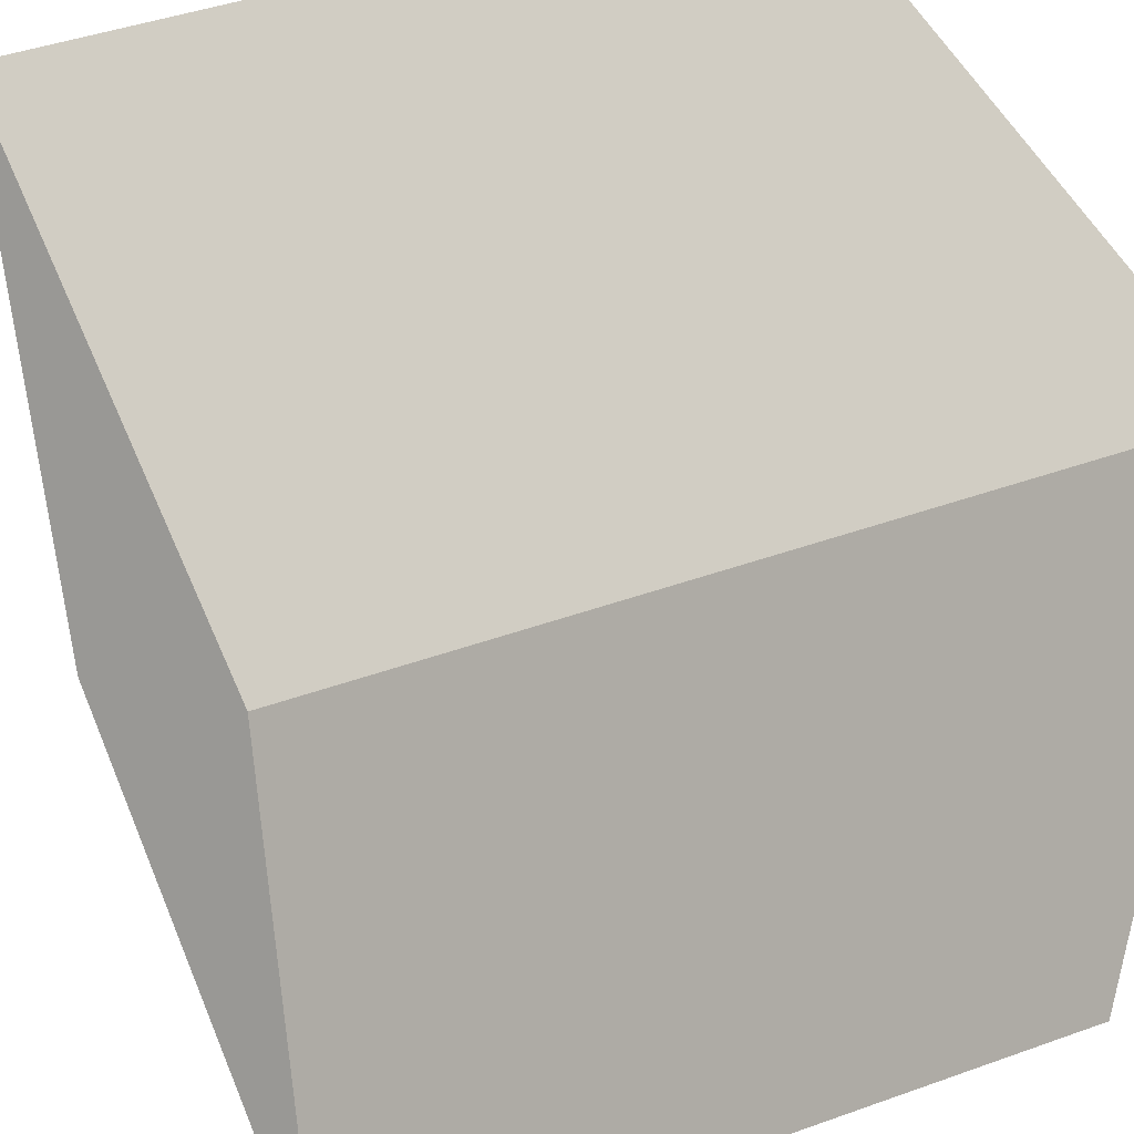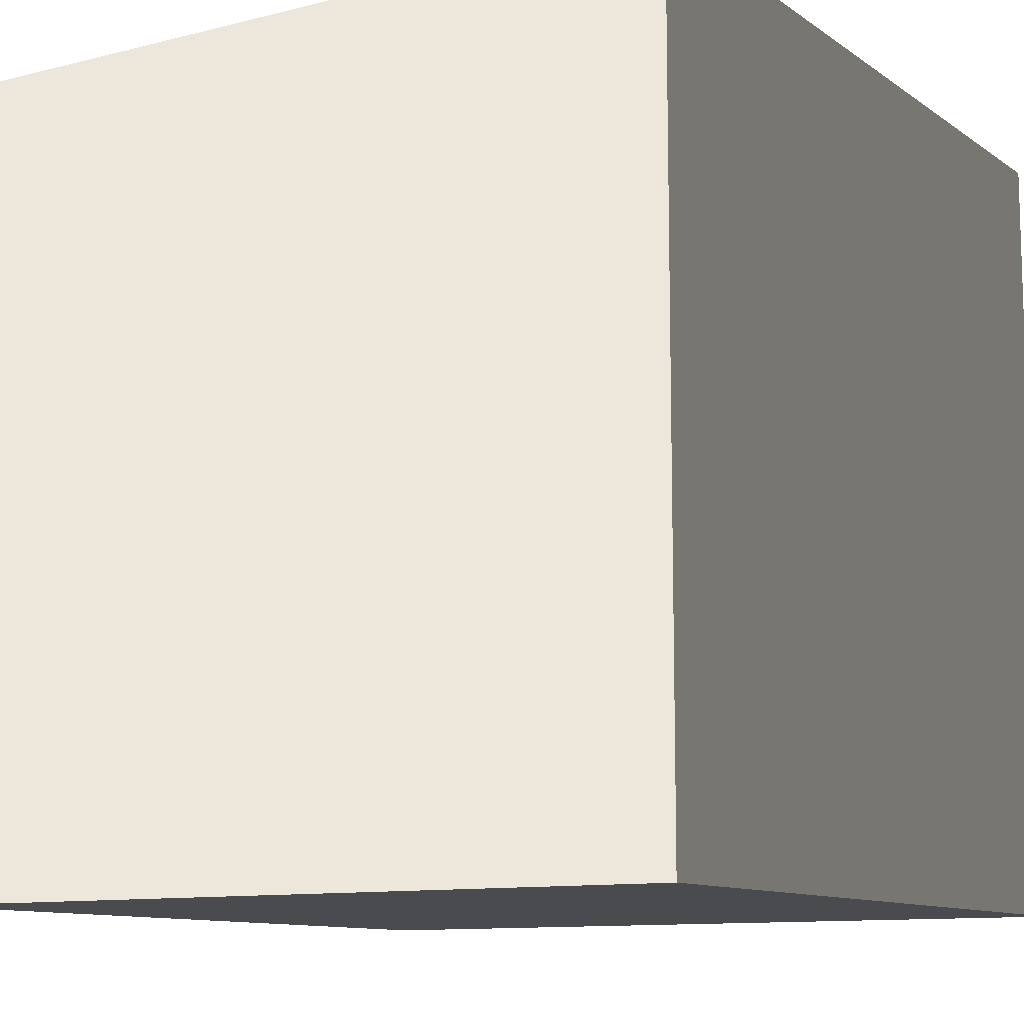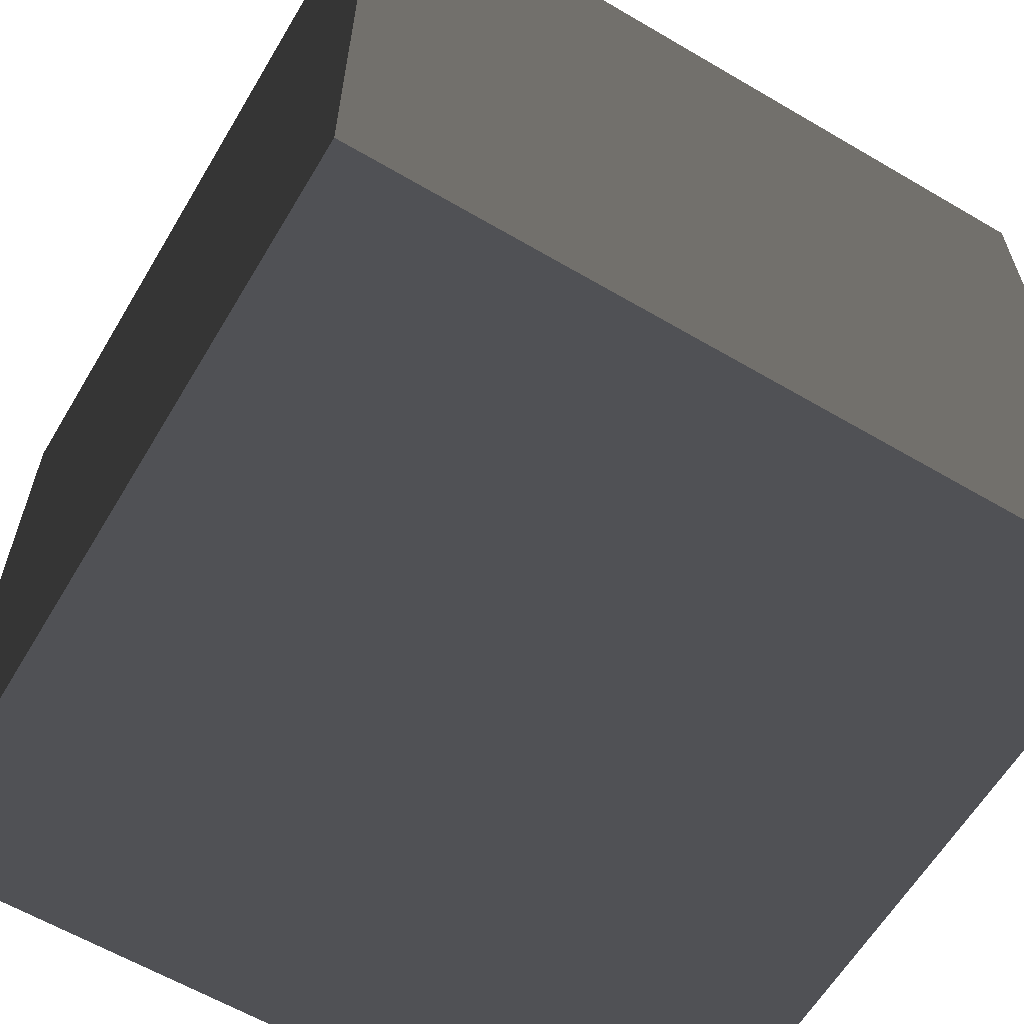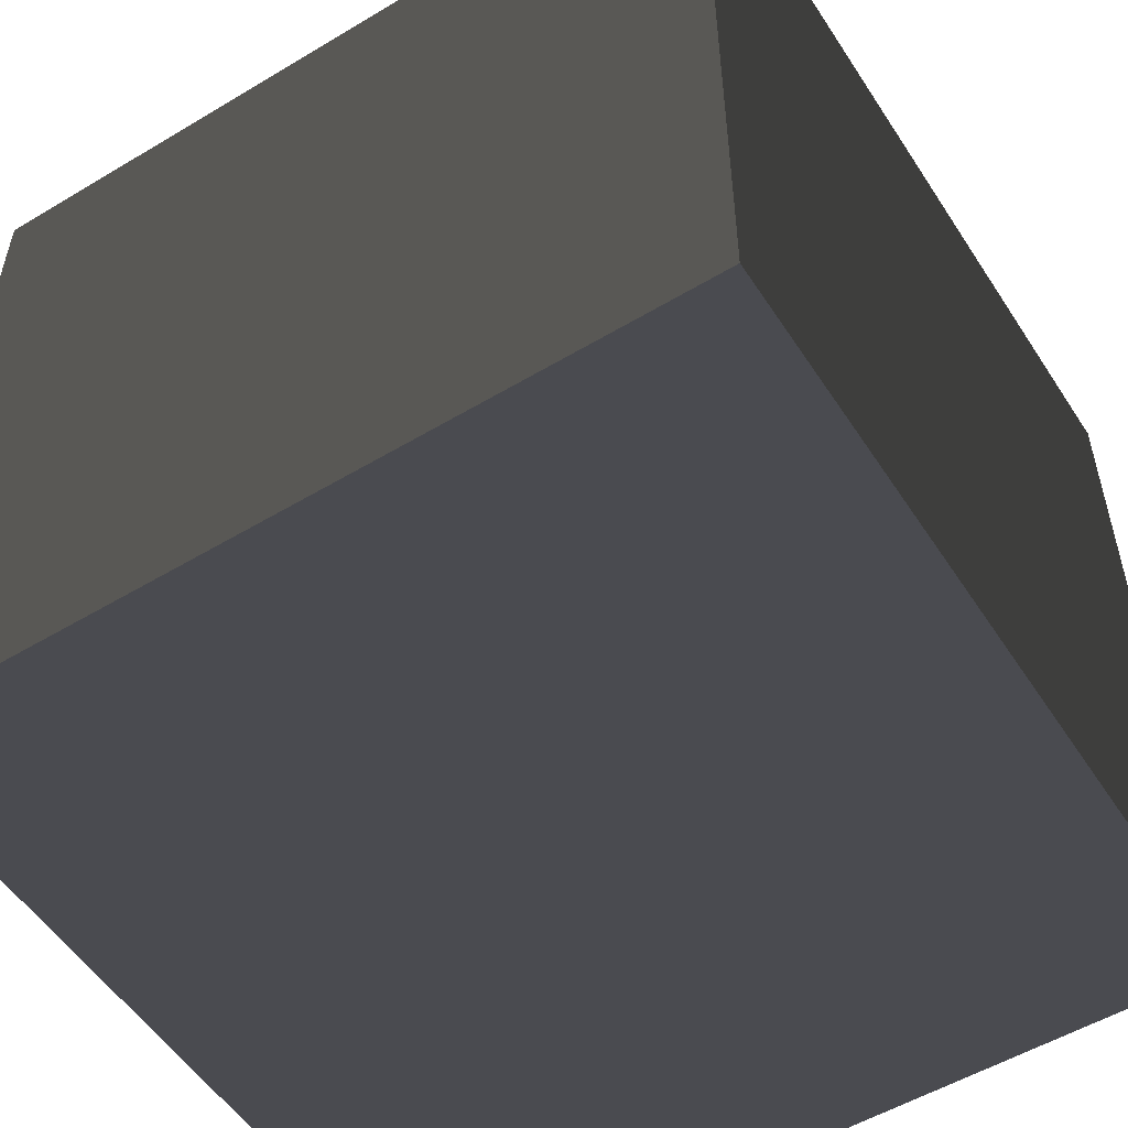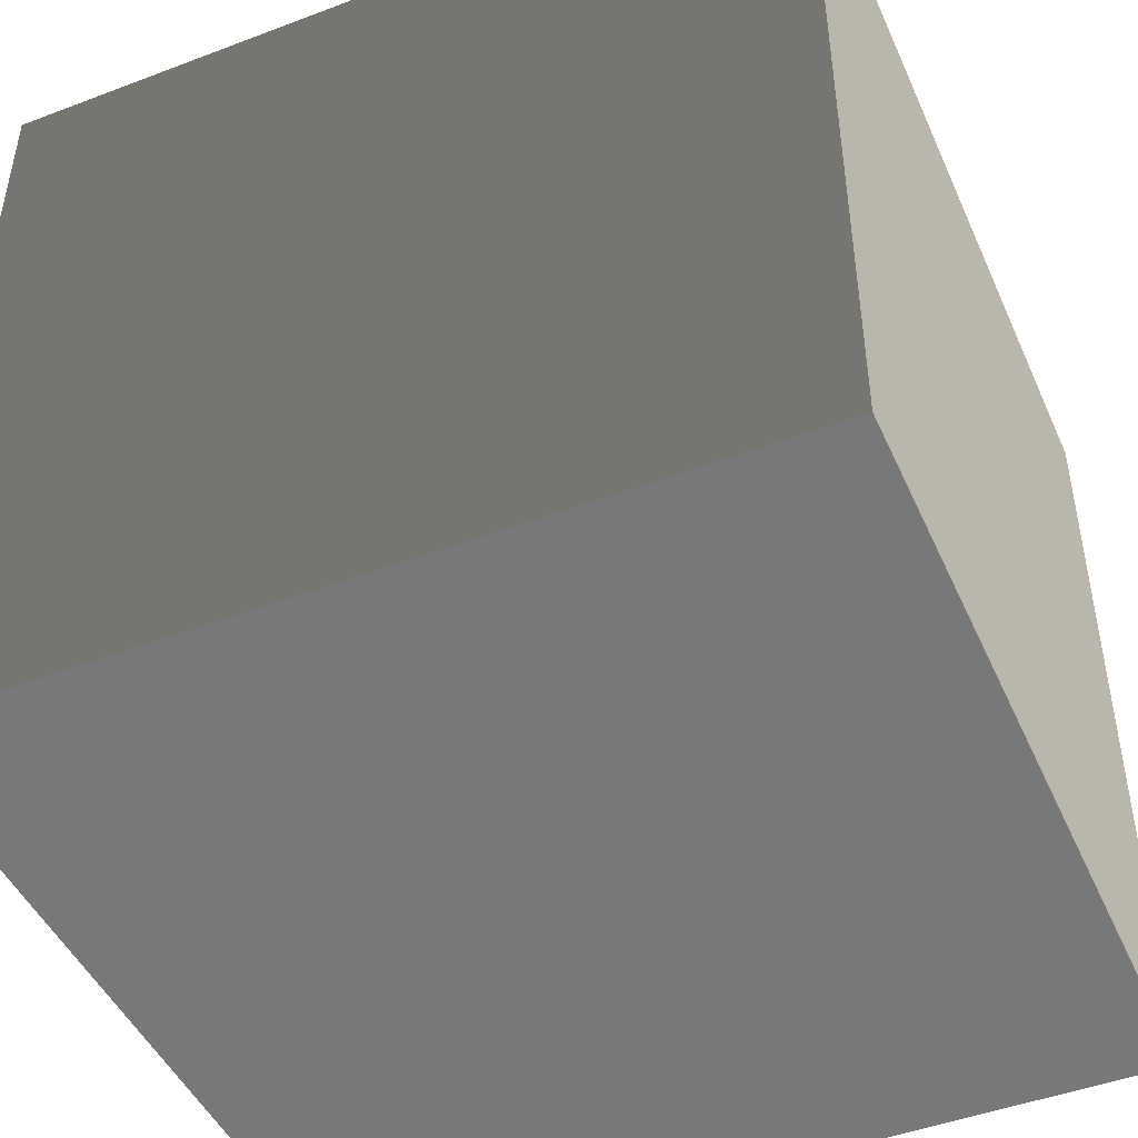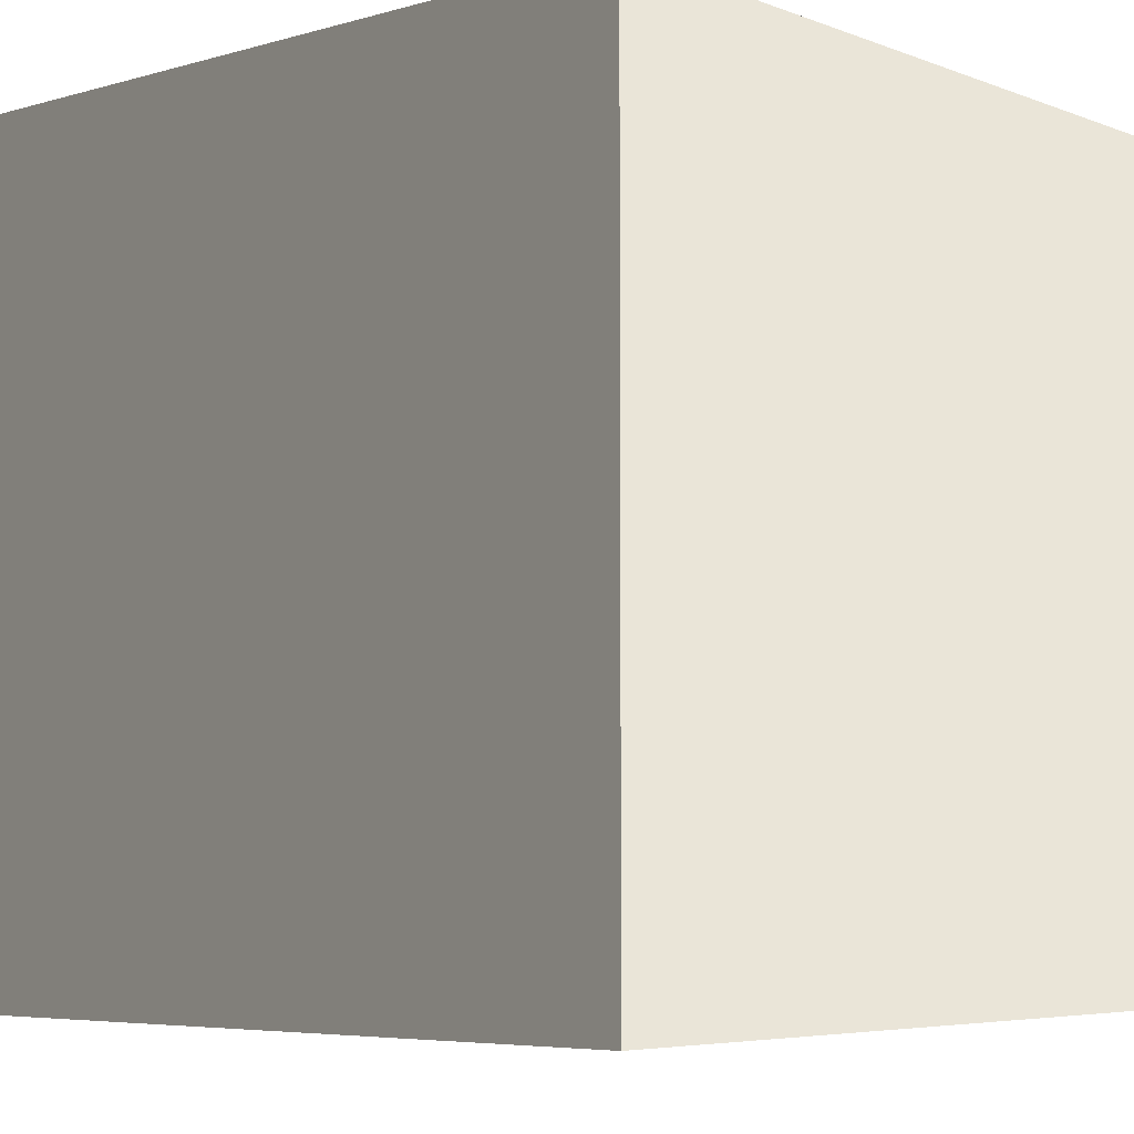
<metadata>
{"format":"obj","ext":"obj","renderer":"f3d","projection":"perspective","resolution":1024,"background":"white","views":[{"elev":46.3,"azim":-22.0,"up":"+Y"},{"elev":-10.9,"azim":-58.1,"up":"+Y"},{"elev":-61.6,"azim":-120.8,"up":"+Y"},{"elev":-53.8,"azim":-147.5,"up":"+Y"},{"elev":-46.7,"azim":113.3,"up":"+Y"},{"elev":-5.6,"azim":131.1,"up":"+Y"}]}
</metadata>
<code>
g cube
v  2  2  2
v  2  2  3
v  2  3  2
v  2  3  3
v  3  2  2
v  3  2  3
v  3  3  2
v  3  3  3
f 1 7 5
f 1 3 7
f 1 4 3
f 1 2 4
f 3 8 7
f 3 4 8
f 5 7 8
f 5 8 6
f 1 5 6
f 1 6 2
f 2 6 8
f 2 8 4

</code>
